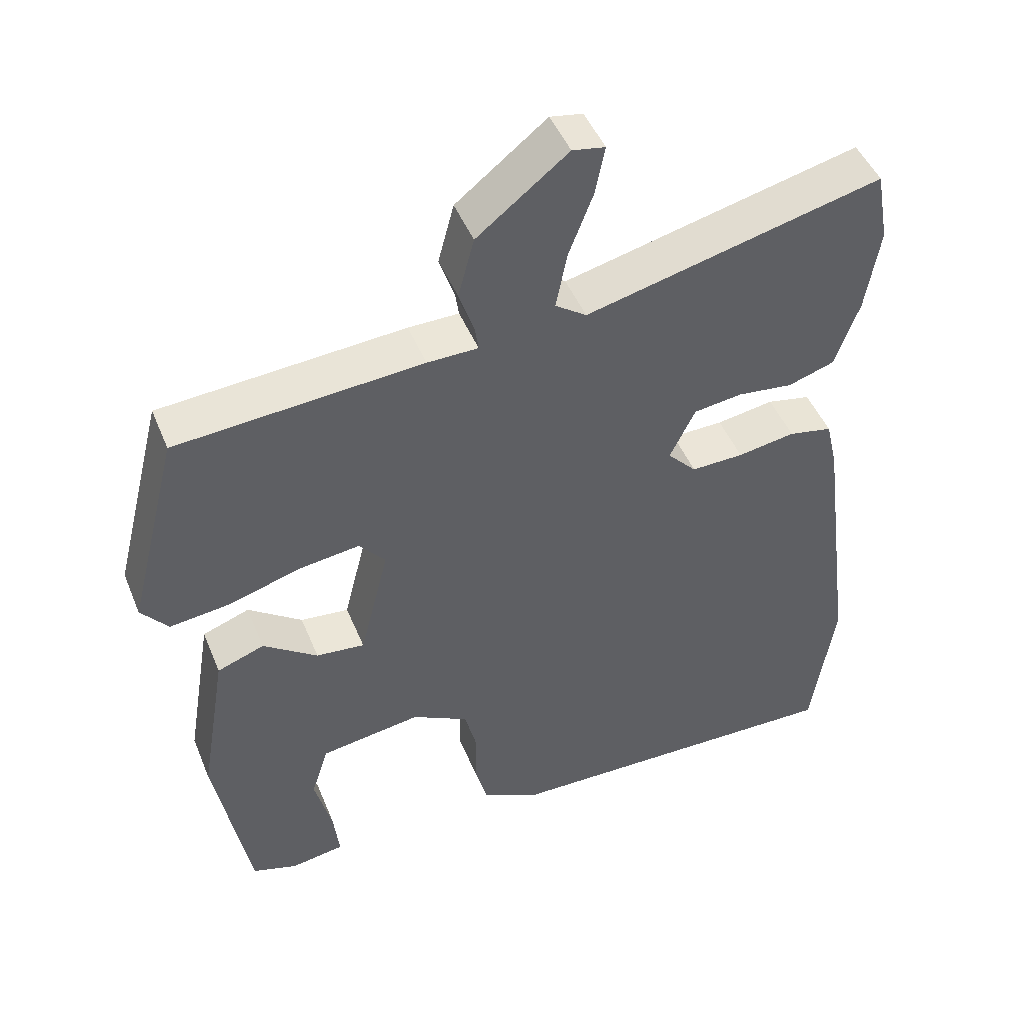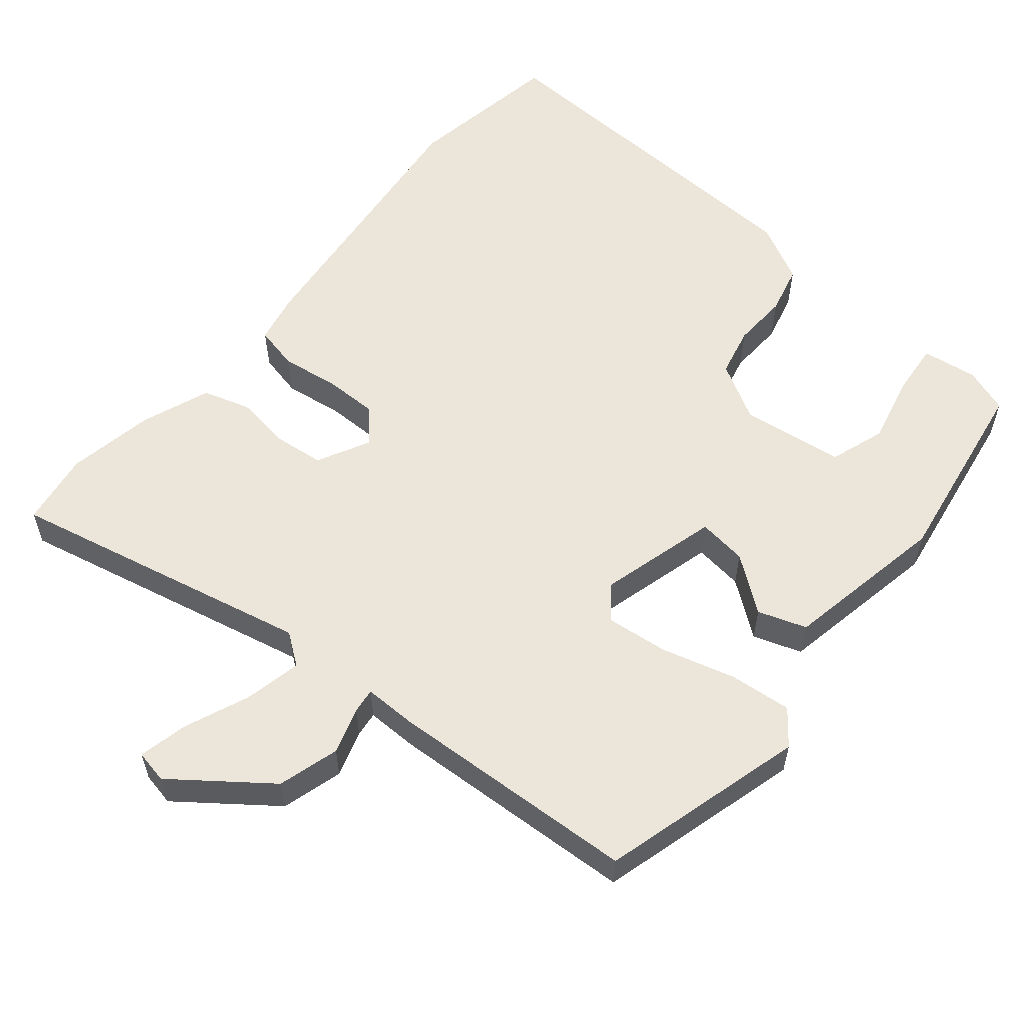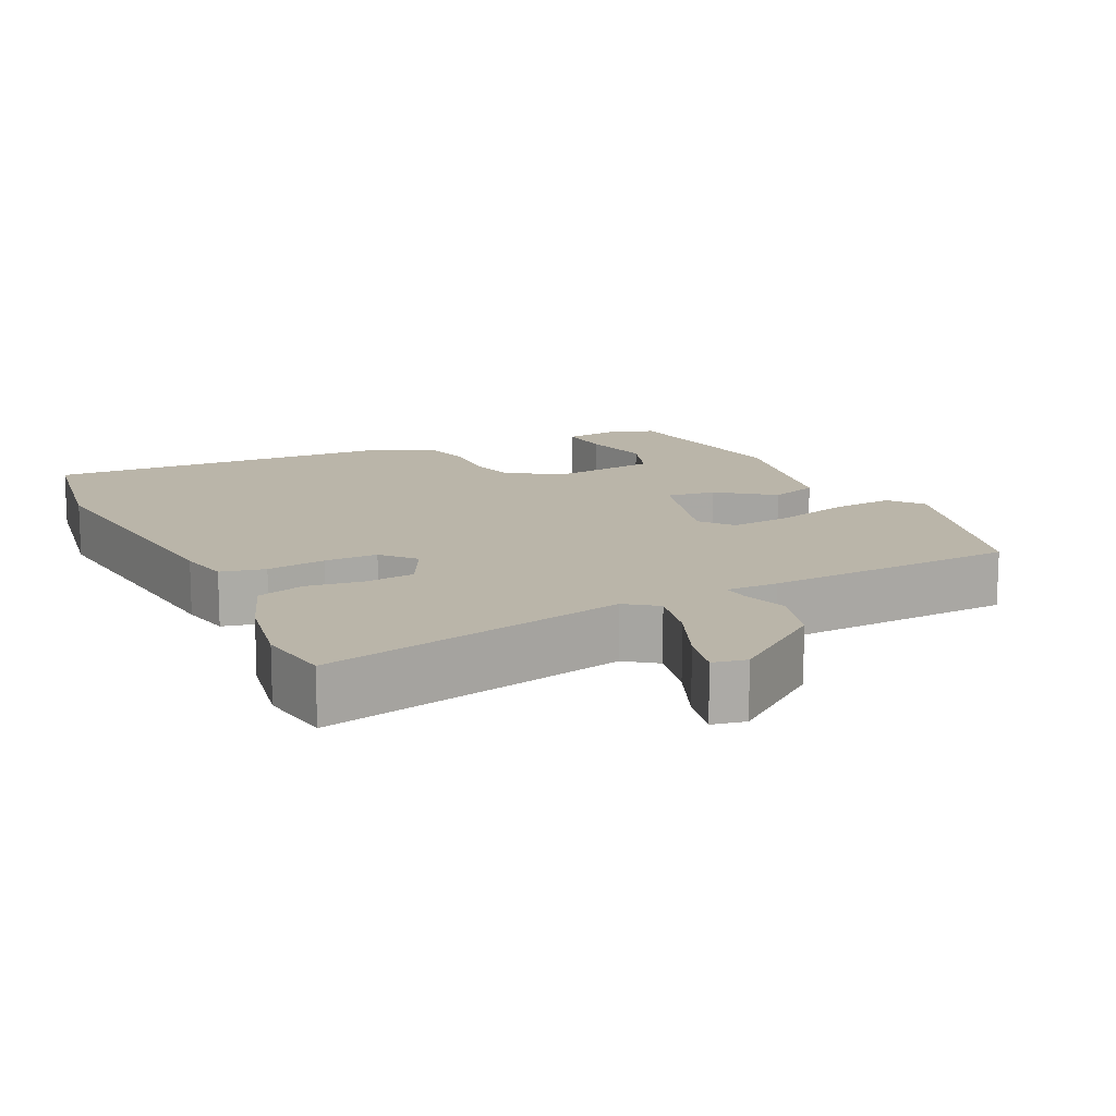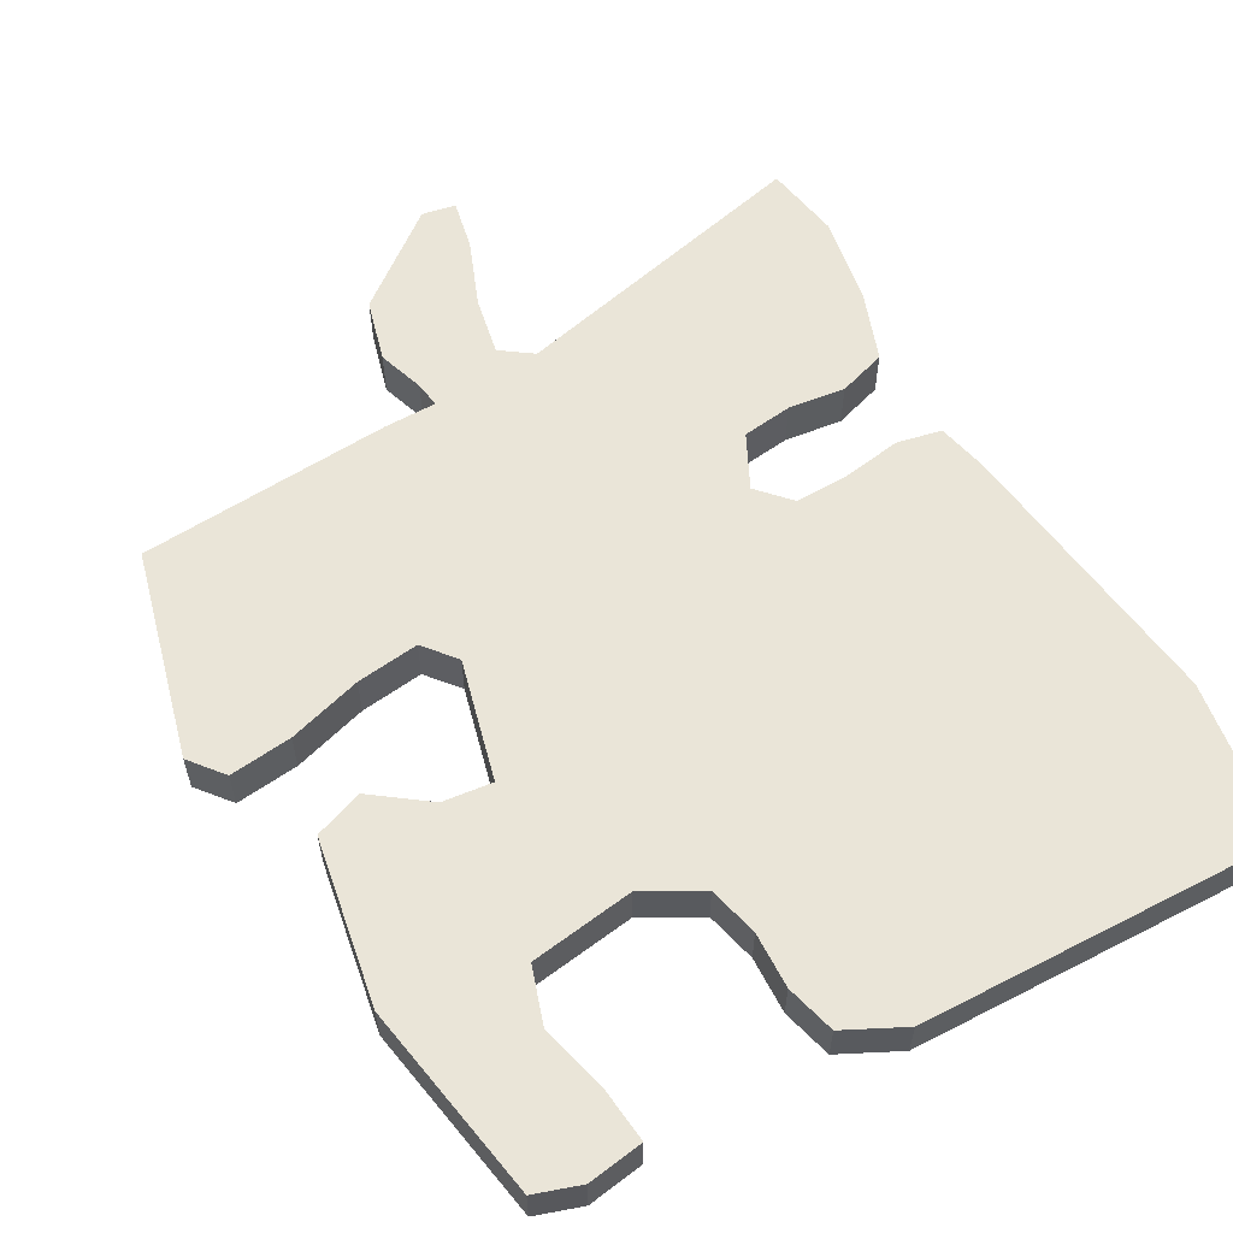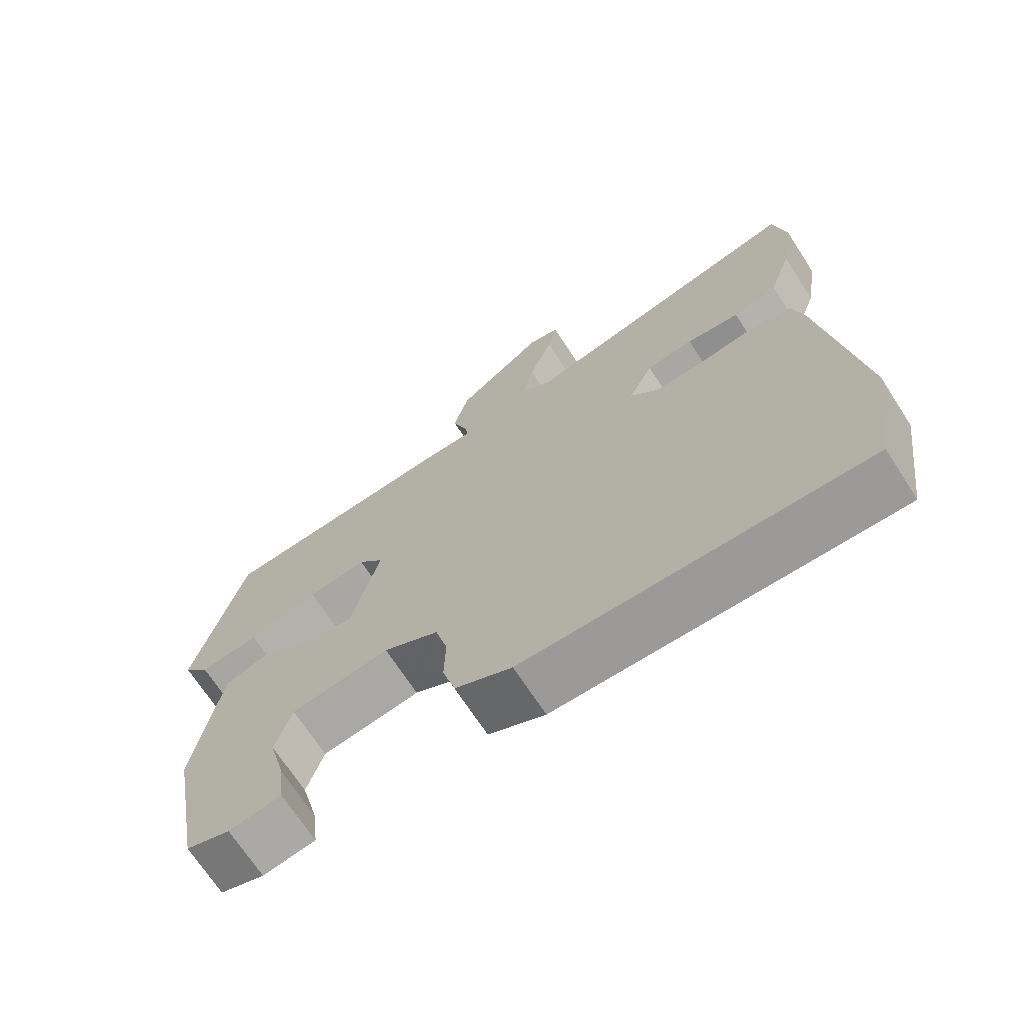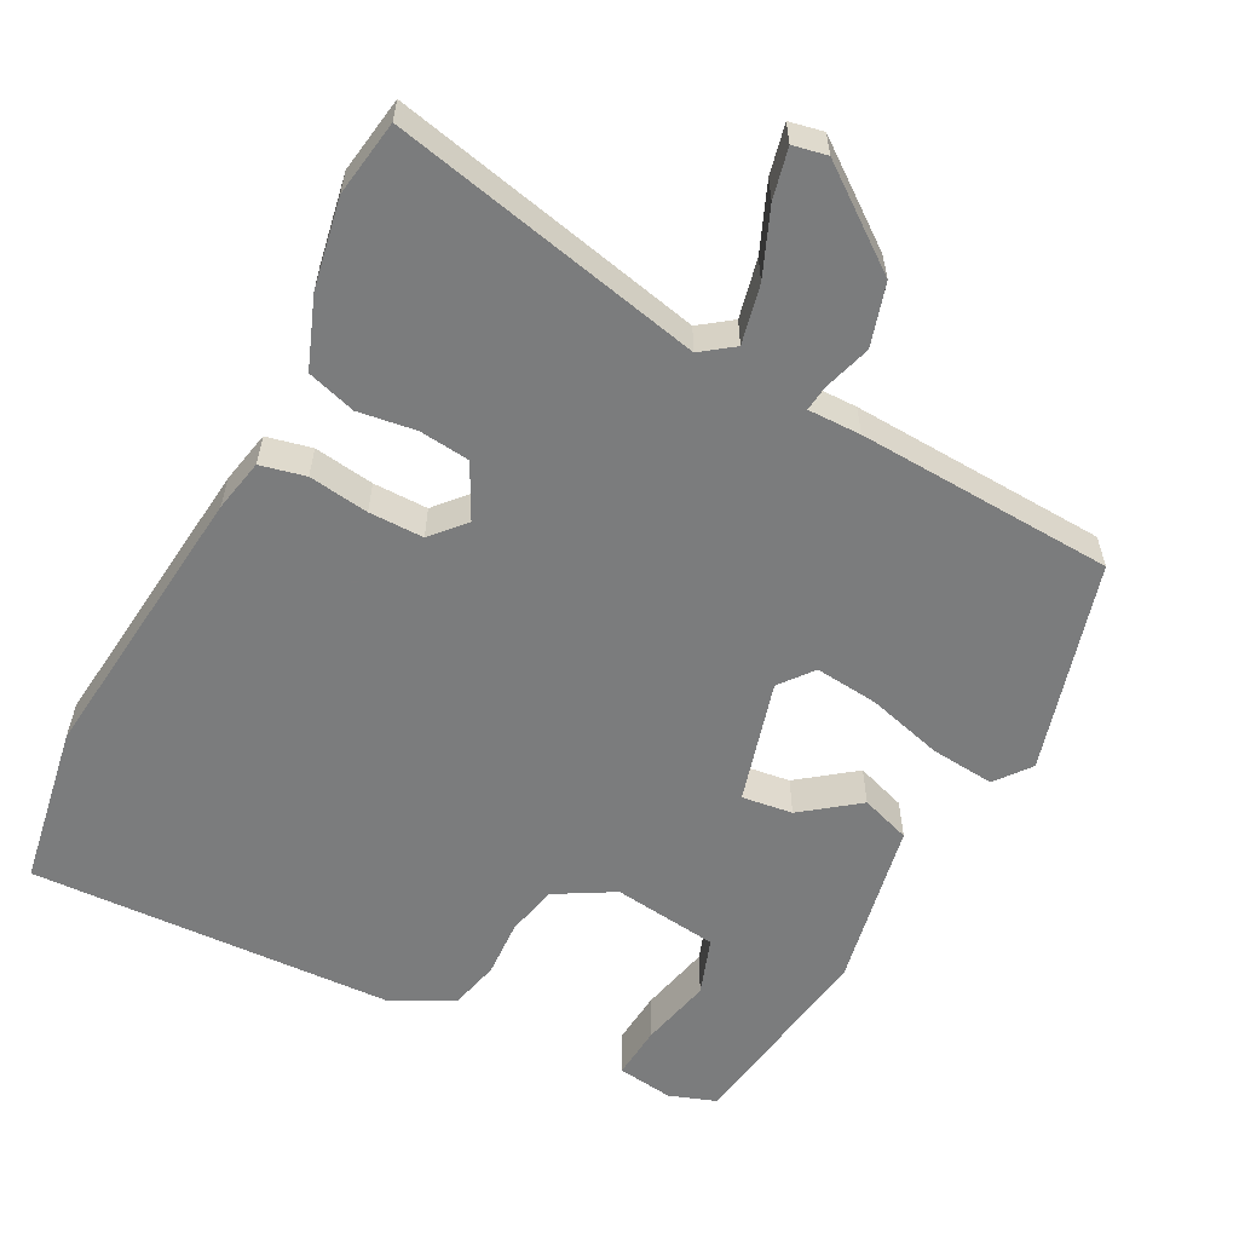
<metadata>
{"format":"obj","ext":"obj","renderer":"f3d","projection":"perspective","resolution":1024,"background":"white","views":[{"elev":46.9,"azim":158.4,"up":"+Z"},{"elev":57.6,"azim":41.0,"up":"+Y"},{"elev":13.7,"azim":-24.4,"up":"+Y"},{"elev":59.1,"azim":151.2,"up":"+Y"},{"elev":-70.0,"azim":-147.0,"up":"+Z"},{"elev":-58.7,"azim":-26.1,"up":"+Y"}]}
</metadata>
<code>
v 0.445 0.07 -0.482
v 0.383 0.07 -0.502
v 0.309 0.07 -0.49
v 0.317 0.07 -0.419
v 0.341 0.07 -0.326
v 0.317 0.07 -0.25
v 0.178 0.07 -0.229
v 0.1 0.07 -0.271
v 0.083 0.07 -0.338
v 0.085 0.07 -0.413
v 0.067 0.07 -0.479
v -0.013 0.07 -0.518
v -0.496 0.07 -0.527
v -0.527 0.07 -0.313
v -0.477 0.07 0.065
v -0.461 0.07 0.134
v -0.401 0.07 0.146
v -0.322 0.07 0.133
v -0.25 0.07 0.131
v -0.21 0.07 0.174
v -0.245 0.07 0.246
v -0.312 0.07 0.255
v -0.388 0.07 0.246
v -0.452 0.07 0.267
v -0.485 0.07 0.361
v -0.504 0.07 0.479
v -0.486 0.07 0.579
v -0.077 0.07 0.479
v -0.034 0.07 0.509
v -0.049 0.07 0.587
v -0.083 0.07 0.676
v -0.096 0.07 0.742
v -0.051 0.07 0.75
v 0.074 0.07 0.651
v 0.096 0.07 0.568
v 0.075 0.07 0.506
v 0.07 0.07 0.472
v 0.14 0.07 0.471
v 0.479 0.07 0.445
v 0.549 0.07 0.166
v 0.512 0.07 0.121
v 0.428 0.07 0.131
v 0.329 0.07 0.161
v 0.245 0.07 0.172
v 0.209 0.07 0.129
v 0.249 0.07 -0.033
v 0.316 0.07 -0.026
v 0.391 0.07 0.028
v 0.456 0.07 0.004
v 0.493 0.07 -0.219
v 0.445 0 -0.482
v 0.383 0 -0.502
v 0.309 0 -0.49
v 0.317 0 -0.419
v 0.341 0 -0.326
v 0.317 0 -0.25
v 0.178 0 -0.229
v 0.1 0 -0.271
v 0.083 0 -0.338
v 0.085 0 -0.413
v 0.067 0 -0.479
v -0.013 0 -0.518
v -0.496 0 -0.527
v -0.527 0 -0.313
v -0.477 0 0.065
v -0.461 0 0.134
v -0.401 0 0.146
v -0.322 0 0.133
v -0.25 0 0.131
v -0.21 0 0.174
v -0.245 0 0.246
v -0.312 0 0.255
v -0.388 0 0.246
v -0.452 0 0.267
v -0.485 0 0.361
v -0.504 0 0.479
v -0.486 0 0.579
v -0.077 0 0.479
v -0.034 0 0.509
v -0.049 0 0.587
v -0.083 0 0.676
v -0.096 0 0.742
v -0.051 0 0.75
v 0.074 0 0.651
v 0.096 0 0.568
v 0.075 0 0.506
v 0.07 0 0.472
v 0.14 0 0.471
v 0.479 0 0.445
v 0.549 0 0.166
v 0.512 0 0.121
v 0.428 0 0.131
v 0.329 0 0.161
v 0.245 0 0.172
v 0.209 0 0.129
v 0.249 0 -0.033
v 0.316 0 -0.026
v 0.391 0 0.028
v 0.456 0 0.004
v 0.493 0 -0.219
f 47 48 49 50
f 46 47 50 1
f 40 41 42 43
f 40 43 44
f 37 38 39 40
f 37 40 44
f 33 34 35 36
f 33 36 37
f 30 31 32 33
f 29 30 33 37
f 28 29 37 44
f 22 23 24 25
f 21 22 25 26
f 15 16 17 18
f 15 18 19
f 14 15 19
f 13 14 19 20
f 9 10 11 12
f 8 9 12 13
f 7 8 13 20
f 2 3 4 5
f 1 2 5
f 46 1 5 6
f 27 28 44 45
f 21 26 27 45
f 21 45 46
f 20 21 46
f 6 7 20 46
f 100 99 98 97
f 51 100 97 96
f 93 92 91 90
f 94 93 90
f 90 89 88 87
f 94 90 87
f 86 85 84 83
f 87 86 83
f 83 82 81 80
f 87 83 80 79
f 94 87 79 78
f 75 74 73 72
f 76 75 72 71
f 68 67 66 65
f 69 68 65
f 69 65 64
f 70 69 64 63
f 62 61 60 59
f 63 62 59 58
f 70 63 58 57
f 55 54 53 52
f 55 52 51
f 56 55 51 96
f 95 94 78 77
f 95 77 76 71
f 96 95 71
f 96 71 70
f 96 70 57 56
f 1 51 52 2
f 2 52 53 3
f 3 53 54 4
f 4 54 55 5
f 5 55 56 6
f 6 56 57 7
f 7 57 58 8
f 8 58 59 9
f 9 59 60 10
f 10 60 61 11
f 11 61 62 12
f 12 62 63 13
f 13 63 64 14
f 14 64 65 15
f 15 65 66 16
f 16 66 67 17
f 17 67 68 18
f 18 68 69 19
f 19 69 70 20
f 20 70 71 21
f 21 71 72 22
f 22 72 73 23
f 23 73 74 24
f 24 74 75 25
f 25 75 76 26
f 26 76 77 27
f 27 77 78 28
f 28 78 79 29
f 29 79 80 30
f 30 80 81 31
f 31 81 82 32
f 32 82 83 33
f 33 83 84 34
f 34 84 85 35
f 35 85 86 36
f 36 86 87 37
f 37 87 88 38
f 38 88 89 39
f 39 89 90 40
f 40 90 91 41
f 41 91 92 42
f 42 92 93 43
f 43 93 94 44
f 44 94 95 45
f 45 95 96 46
f 46 96 97 47
f 47 97 98 48
f 48 98 99 49
f 49 99 100 50
f 50 100 51 1

</code>
